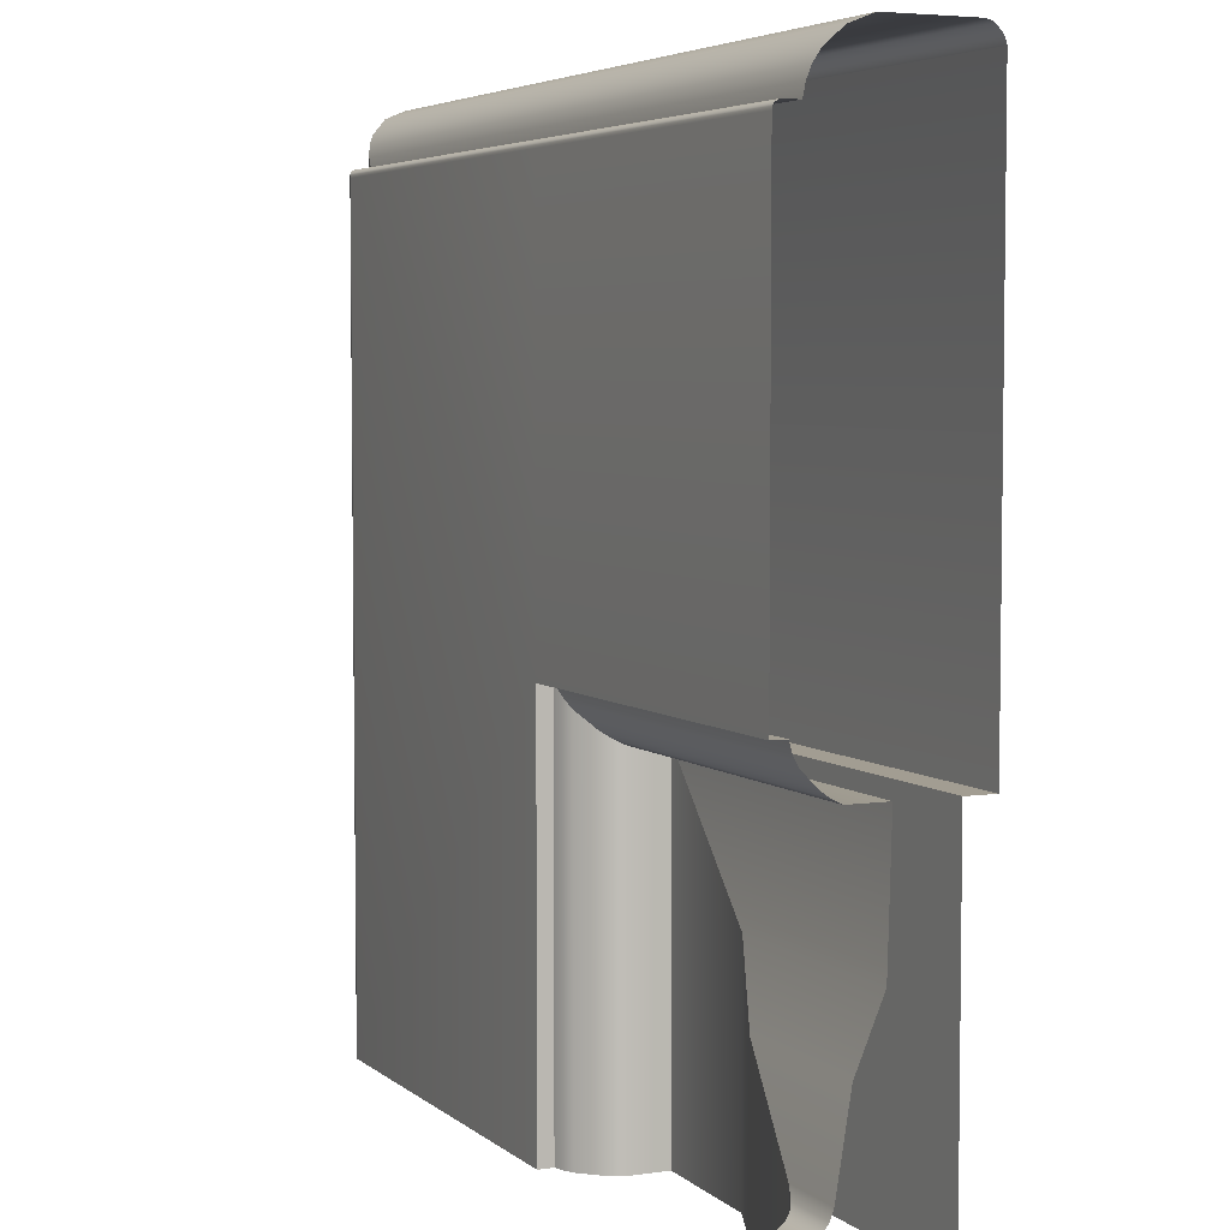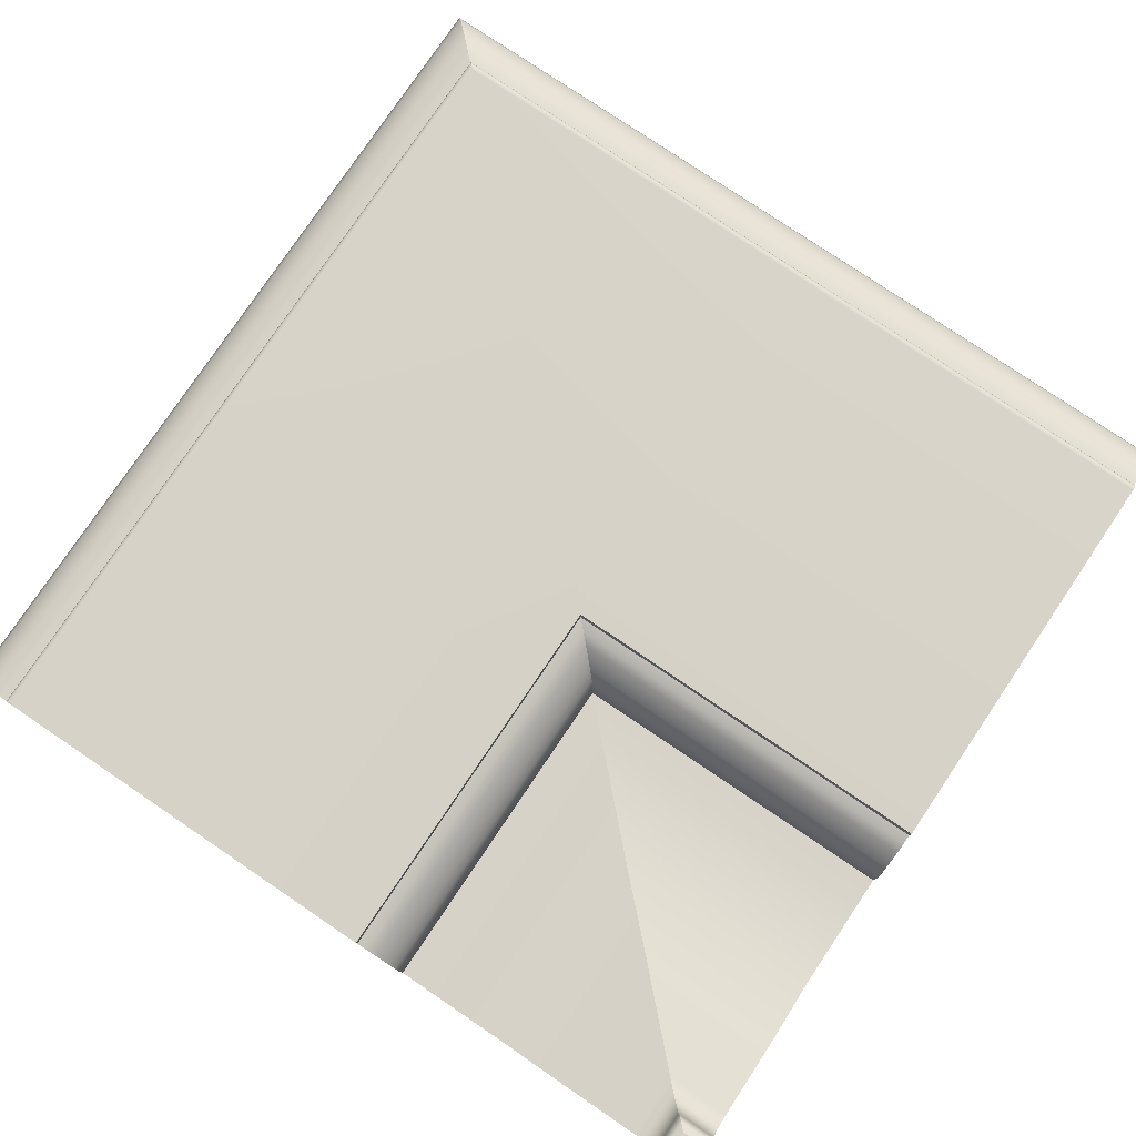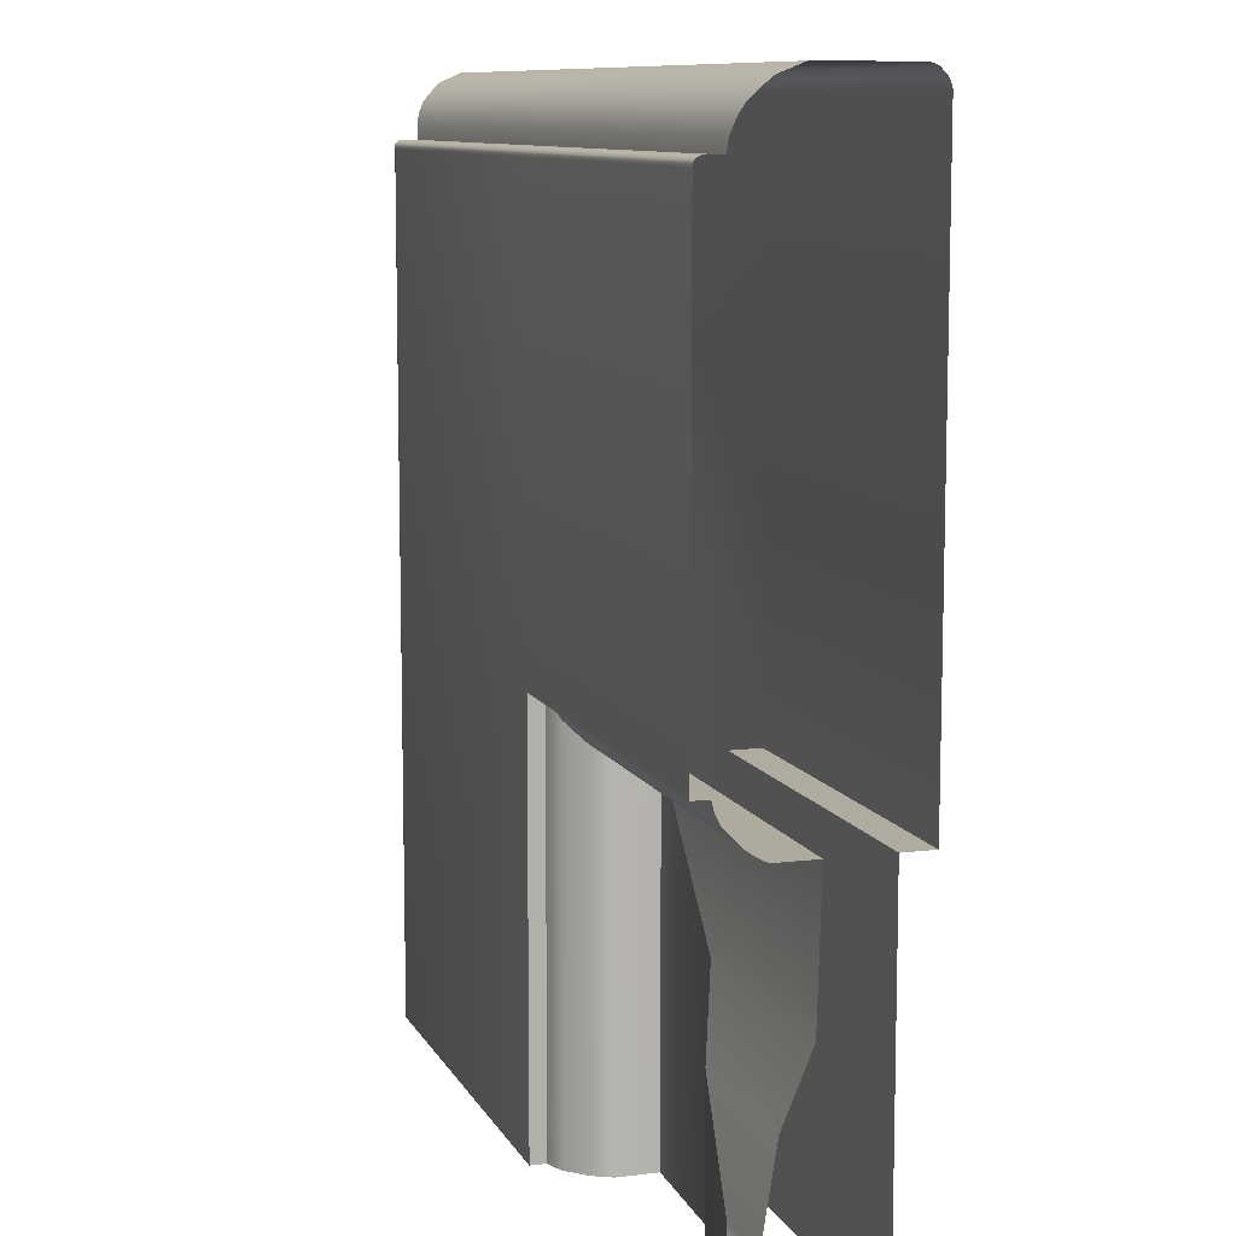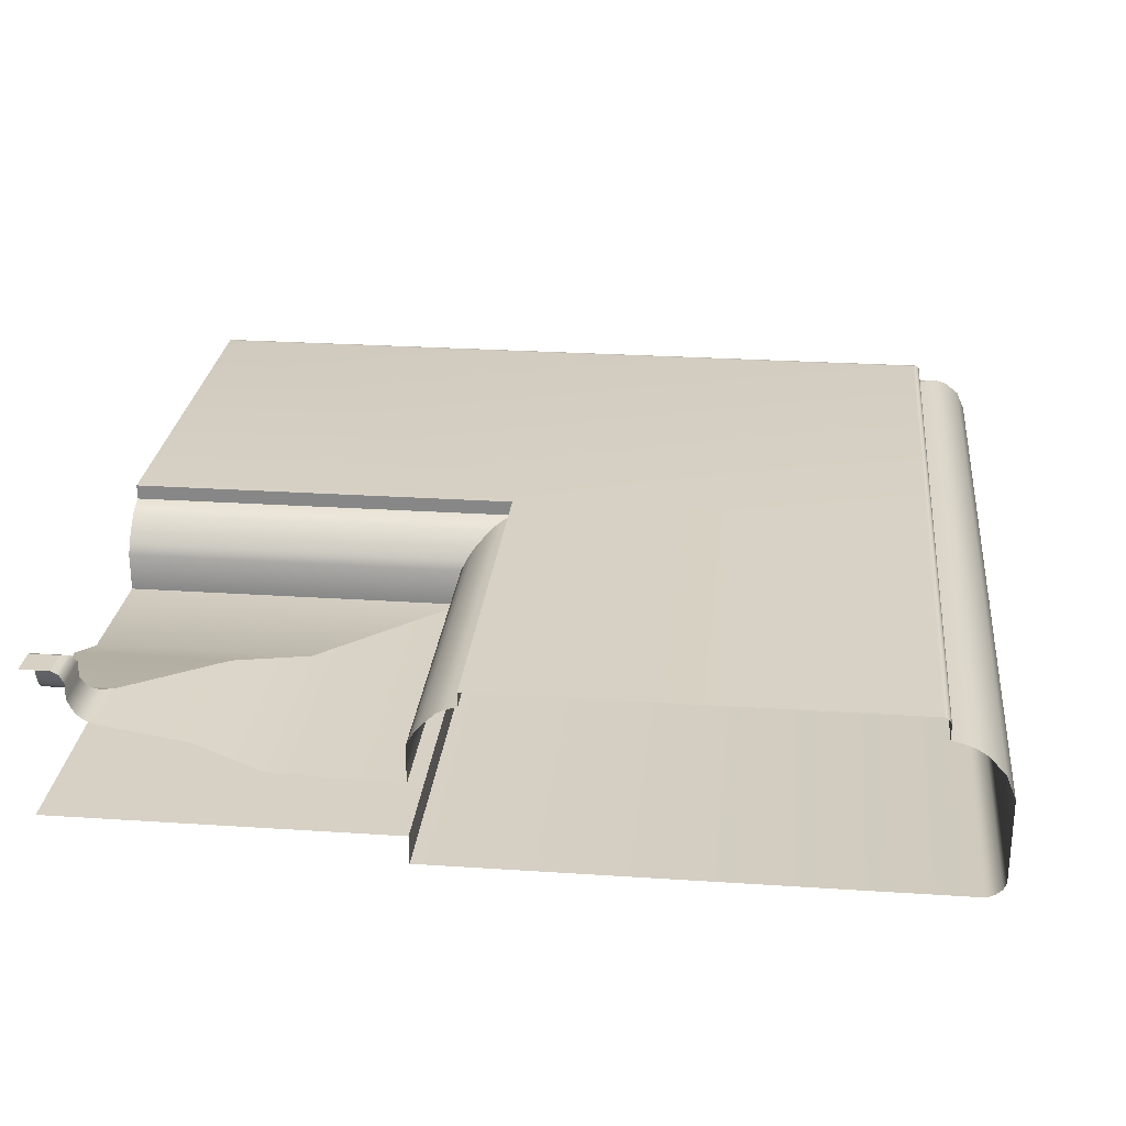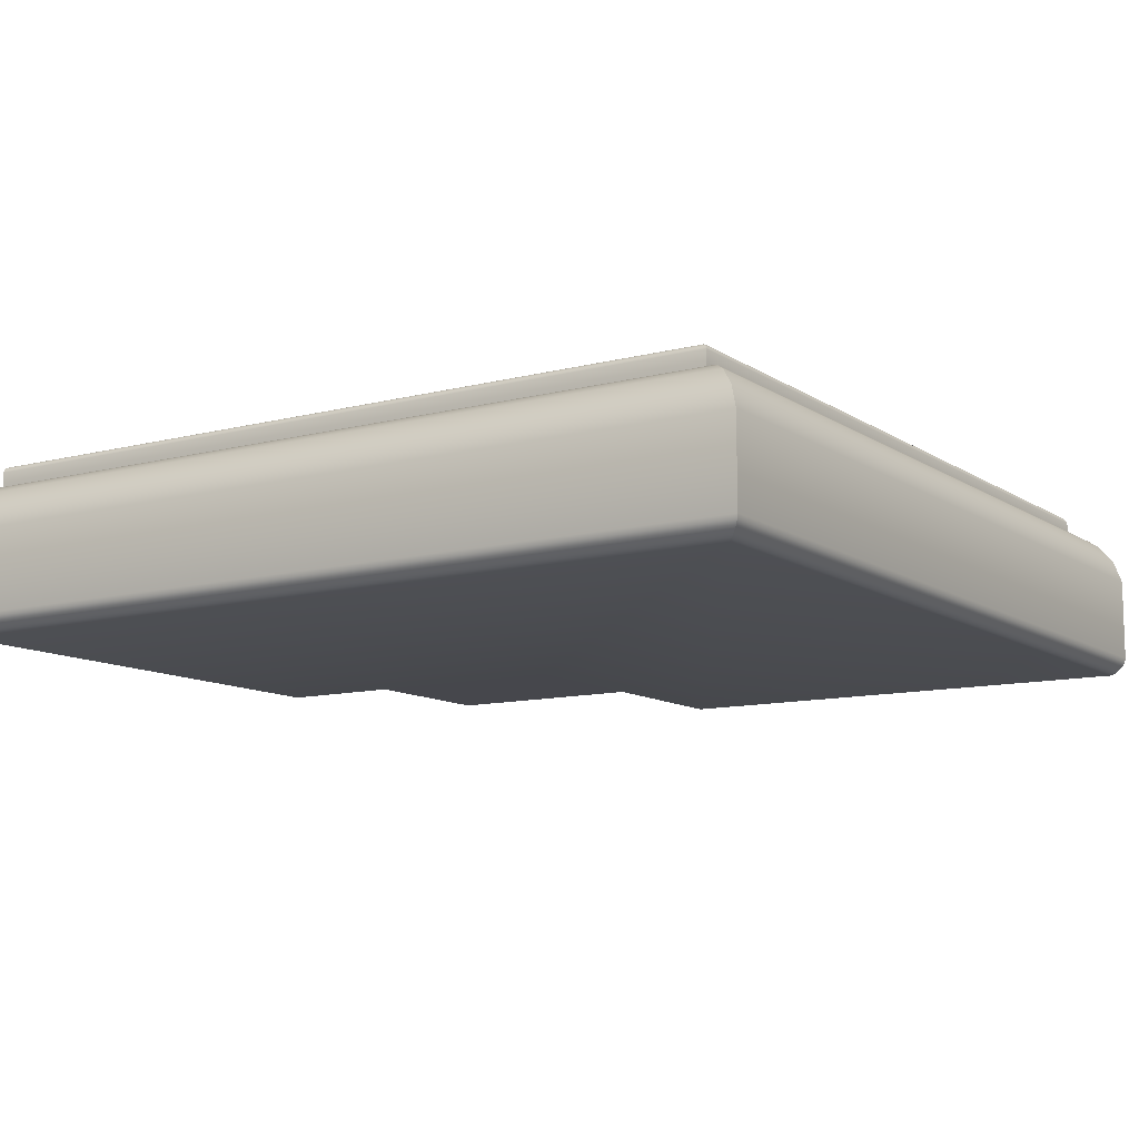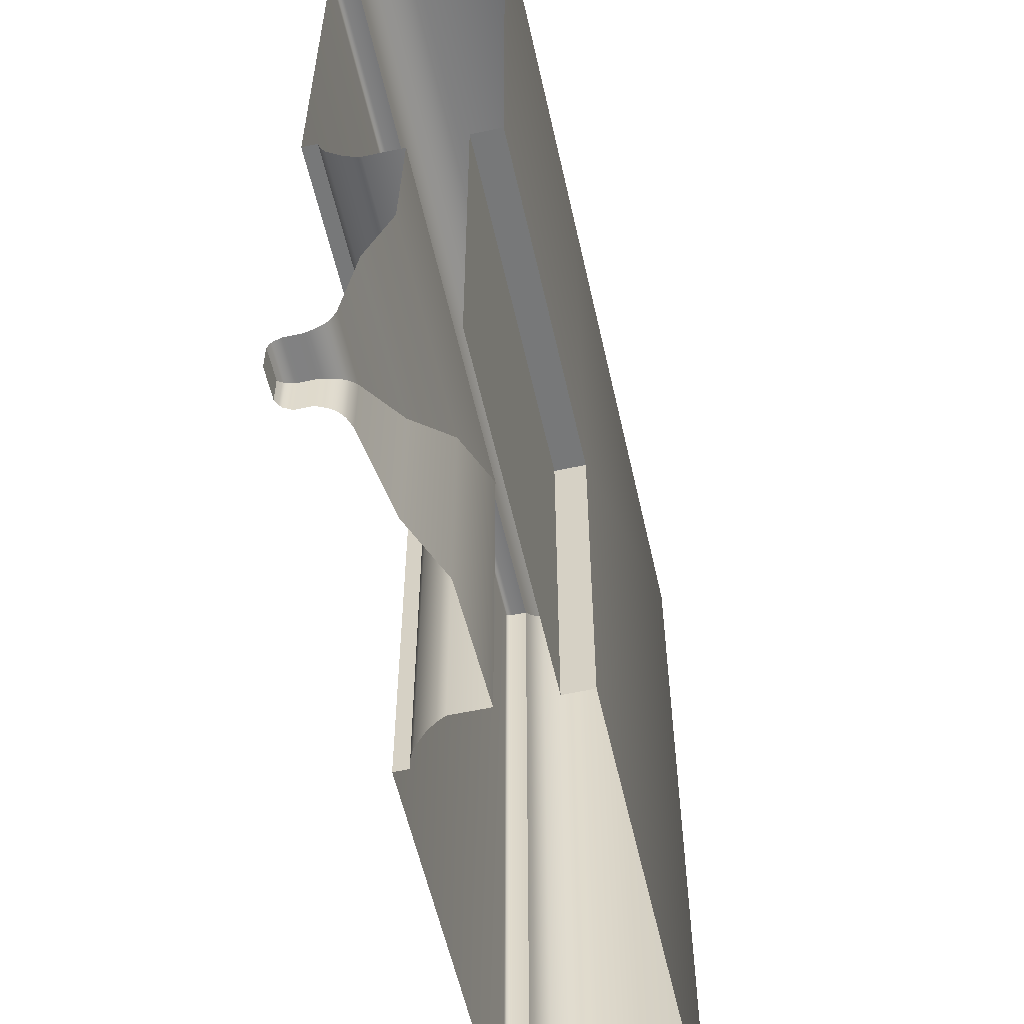
<metadata>
{"format":"obj","ext":"obj","renderer":"f3d","projection":"perspective","resolution":1024,"background":"white","views":[{"elev":4.9,"azim":65.0,"up":"+Y"},{"elev":78.8,"azim":34.0,"up":"+Z"},{"elev":9.8,"azim":72.2,"up":"+Y"},{"elev":26.6,"azim":95.9,"up":"+Z"},{"elev":-11.0,"azim":-147.2,"up":"+Z"},{"elev":-57.4,"azim":102.6,"up":"+Y"}]}
</metadata>
<code>
o LB_11_TL1/LB_11_TL/mesh12/mesh12-geometry#mesh12-geometry
v -0.6092 0.2904 0.3272
v -0.6924 0.2926 0.3278
v -0.6902 0.2904 0.3272
v -0.6092 0.2926 0.3278
v -0.6924 0.2094 0.3278
v -0.6092 0.2883 0.3261
v -0.6092 0.2926 0.331
v -0.6902 0.2094 0.3272
v -0.6924 0.2926 0.331
v -0.6882 0.2883 0.3261
v -0.6924 0.2094 0.331
v -0.6092 0.2851 0.3229
v -0.6924 0.3814 0.331
v -0.6882 0.2094 0.3261
v -0.7812 0.2094 0.331
v -0.6849 0.2851 0.3229
v -0.6092 0.3814 0.331
v -0.7812 0.3814 0.331
v -0.6835 0.2837 0.321
v -0.6918 0.382 0.3309
v -0.6849 0.2094 0.3229
v -0.7818 0.2094 0.3309
v -0.6092 0.2837 0.321
v -0.6835 0.2094 0.321
v -0.6092 0.382 0.3309
v -0.7818 0.382 0.3309
v -0.6824 0.2826 0.3188
v -0.6824 0.2094 0.3188
v -0.6915 0.3823 0.3308
v -0.7821 0.2094 0.3308
v -0.6092 0.2826 0.3188
v -0.6092 0.3823 0.3308
v -0.7821 0.3823 0.3308
v -0.6824 0.2826 0.3106
v -0.6824 0.2094 0.3106
v -0.6911 0.3827 0.3304
v -0.7825 0.2094 0.3304
v -0.6092 0.2826 0.3106
v -0.6092 0.3827 0.3304
v -0.7825 0.3827 0.3304
v -0.6092 0.2552 0.3113
v -0.655 0.2552 0.3113
v -0.691 0.3828 0.3302
v -0.7827 0.2094 0.3302
v -0.655 0.2094 0.3113
v -0.6092 0.3828 0.3302
v -0.7827 0.3828 0.3302
v -0.6092 0.2416 0.317
v -0.6415 0.2416 0.317
v -0.6908 0.3831 0.3296
v -0.7829 0.2094 0.3296
v -0.6415 0.2094 0.317
v -0.6092 0.3831 0.3296
v -0.7829 0.3831 0.3296
v -0.6092 0.2234 0.3199
v -0.6232 0.2234 0.3199
v -0.6092 0.3831 0.3261
v -0.7829 0.3831 0.3261
v -0.7829 0.2094 0.3261
v -0.6232 0.2094 0.3199
v -0.6908 0.3831 0.3261
v -0.6092 0.2213 0.3206
v -0.6211 0.2213 0.3206
v -0.6881 0.3857 0.3256
v -0.7855 0.2094 0.3256
v -0.6211 0.2094 0.3206
v -0.6092 0.3857 0.3256
v -0.7855 0.3857 0.3256
v -0.6092 0.2204 0.3212
v -0.6202 0.2204 0.3212
v -0.6857 0.3881 0.3246
v -0.788 0.2094 0.3246
v -0.6202 0.2094 0.3212
v -0.6092 0.3881 0.3246
v -0.788 0.3881 0.3246
v -0.6195 0.2196 0.322
v -0.6835 0.3903 0.3232
v -0.7902 0.3903 0.3232
v -0.7902 0.2094 0.3232
v -0.6092 0.2196 0.322
v -0.6195 0.2094 0.322
v -0.6092 0.3903 0.3232
v -0.6188 0.219 0.323
v -0.68 0.3938 0.3192
v -0.7936 0.2094 0.3192
v -0.6092 0.219 0.323
v -0.6188 0.2094 0.323
v -0.6092 0.3938 0.3192
v -0.7936 0.3938 0.3192
v -0.6179 0.218 0.325
v -0.678 0.3958 0.3142
v -0.7956 0.2094 0.3142
v -0.6092 0.218 0.325
v -0.6179 0.2094 0.325
v -0.6092 0.3958 0.3142
v -0.7956 0.3958 0.3142
v -0.6092 0.218 0.3284
v -0.6179 0.218 0.3284
v -0.6092 0.3958 0.2962
v -0.7956 0.3958 0.2962
v -0.7956 0.2094 0.2962
v -0.6179 0.2094 0.3284
v -0.678 0.3958 0.2962
v -0.617 0.2172 0.3301
v -0.6092 0.3956 0.2953
v -0.7954 0.3956 0.2953
v -0.7954 0.2094 0.2953
v -0.6092 0.2172 0.3301
v -0.617 0.2094 0.3301
v -0.6783 0.3956 0.2953
v -0.6092 0.2167 0.3305
v -0.6165 0.2167 0.3305
v -0.6092 0.3952 0.2945
v -0.795 0.3952 0.2945
v -0.795 0.2094 0.2945
v -0.6165 0.2094 0.3305
v -0.6786 0.3952 0.2945
v -0.6092 0.2155 0.331
v -0.6154 0.2155 0.331
v -0.6092 0.3938 0.2932
v -0.68 0.3938 0.2932
v -0.7936 0.2094 0.2932
v -0.6154 0.2094 0.331
v -0.7936 0.3938 0.2932
v -0.6092 0.2094 0.331
v -0.6092 0.393 0.2927
v -0.6808 0.393 0.2927
v -0.7928 0.2094 0.2927
v -0.7928 0.393 0.2927
v -0.6092 0.392 0.2924
v -0.6824 0.392 0.2924
v -0.7918 0.2094 0.2924
v -0.7918 0.392 0.2924
v -0.6092 0.2826 0.2924
v -0.6824 0.2826 0.2924
v -0.6824 0.2094 0.2924
v -0.6092 0.2826 0.2987
v -0.6824 0.2826 0.2987
v -0.6824 0.2094 0.2987
v -0.6092 0.2094 0.2987
f 1 2 3
f 2 1 4
f 5 3 2
f 3 6 1
f 7 2 4
f 3 5 8
f 9 5 2
f 6 3 10
f 2 7 9
f 8 10 3
f 5 9 11
f 10 12 6
f 7 13 9
f 10 8 14
f 9 15 11
f 12 10 16
f 13 7 17
f 18 9 13
f 14 16 10
f 15 9 18
f 19 12 16
f 17 20 13
f 20 18 13
f 16 14 21
f 18 22 15
f 12 19 23
f 16 24 19
f 20 17 25
f 18 20 26
f 24 16 21
f 22 18 26
f 27 23 19
f 28 19 24
f 25 29 20
f 29 26 20
f 26 30 22
f 23 27 31
f 19 28 27
f 29 25 32
f 26 29 33
f 30 26 33
f 34 31 27
f 35 27 28
f 32 36 29
f 36 33 29
f 33 37 30
f 31 34 38
f 27 35 34
f 36 32 39
f 33 36 40
f 37 33 40
f 34 41 38
f 35 42 34
f 39 43 36
f 43 40 36
f 40 44 37
f 41 34 42
f 42 35 45
f 43 39 46
f 40 43 47
f 44 40 47
f 42 48 41
f 45 49 42
f 46 50 43
f 50 47 43
f 47 51 44
f 48 42 49
f 49 45 52
f 50 46 53
f 47 50 54
f 51 47 54
f 49 55 48
f 52 56 49
f 57 50 53
f 50 58 54
f 54 59 51
f 55 49 56
f 56 52 60
f 50 57 61
f 58 50 61
f 59 54 58
f 56 62 55
f 60 63 56
f 57 64 61
f 64 58 61
f 58 65 59
f 62 56 63
f 63 60 66
f 64 57 67
f 58 64 68
f 65 58 68
f 63 69 62
f 66 70 63
f 67 71 64
f 71 68 64
f 68 72 65
f 69 63 70
f 70 66 73
f 71 67 74
f 68 71 75
f 72 68 75
f 76 69 70
f 73 76 70
f 74 77 71
f 71 78 75
f 75 79 72
f 69 76 80
f 76 73 81
f 77 74 82
f 78 71 77
f 79 75 78
f 83 80 76
f 81 83 76
f 82 84 77
f 84 78 77
f 78 85 79
f 80 83 86
f 83 81 87
f 84 82 88
f 78 84 89
f 85 78 89
f 90 86 83
f 87 90 83
f 88 91 84
f 91 89 84
f 89 92 85
f 86 90 93
f 90 87 94
f 91 88 95
f 89 91 96
f 92 89 96
f 90 97 93
f 94 98 90
f 99 91 95
f 91 100 96
f 96 101 92
f 97 90 98
f 98 94 102
f 91 99 103
f 100 91 103
f 101 96 100
f 104 97 98
f 102 104 98
f 105 103 99
f 103 106 100
f 100 107 101
f 97 104 108
f 104 102 109
f 103 105 110
f 106 103 110
f 107 100 106
f 104 111 108
f 109 112 104
f 113 110 105
f 110 114 106
f 106 115 107
f 111 104 112
f 112 109 116
f 110 113 117
f 114 110 117
f 115 106 114
f 112 118 111
f 116 119 112
f 120 117 113
f 121 114 117
f 114 122 115
f 118 112 119
f 119 116 123
f 117 120 121
f 114 121 124
f 122 114 124
f 119 125 118
f 125 119 123
f 126 121 120
f 127 124 121
f 124 128 122
f 121 126 127
f 124 127 129
f 128 124 129
f 130 127 126
f 131 129 127
f 129 132 128
f 127 130 131
f 129 131 133
f 132 129 133
f 134 131 130
f 135 133 131
f 133 136 132
f 131 134 135
f 136 133 135
f 137 135 134
f 138 136 135
f 135 137 138
f 136 138 139
f 140 138 137
f 138 140 139
f 3 2 1
f 4 1 2
f 2 3 5
f 1 6 3
f 4 2 7
f 8 5 3
f 2 5 9
f 10 3 6
f 9 7 2
f 3 10 8
f 11 9 5
f 6 12 10
f 9 13 7
f 14 8 10
f 11 15 9
f 16 10 12
f 17 7 13
f 13 9 18
f 10 16 14
f 18 9 15
f 16 12 19
f 13 20 17
f 13 18 20
f 21 14 16
f 15 22 18
f 23 19 12
f 19 24 16
f 25 17 20
f 26 20 18
f 21 16 24
f 26 18 22
f 19 23 27
f 24 19 28
f 20 29 25
f 20 26 29
f 22 30 26
f 31 27 23
f 27 28 19
f 32 25 29
f 33 29 26
f 33 26 30
f 27 31 34
f 28 27 35
f 29 36 32
f 29 33 36
f 30 37 33
f 38 34 31
f 34 35 27
f 39 32 36
f 40 36 33
f 40 33 37
f 38 41 34
f 34 42 35
f 36 43 39
f 36 40 43
f 37 44 40
f 42 34 41
f 45 35 42
f 46 39 43
f 47 43 40
f 47 40 44
f 41 48 42
f 42 49 45
f 43 50 46
f 43 47 50
f 44 51 47
f 49 42 48
f 52 45 49
f 53 46 50
f 54 50 47
f 54 47 51
f 48 55 49
f 49 56 52
f 53 50 57
f 54 58 50
f 51 59 54
f 56 49 55
f 60 52 56
f 61 57 50
f 61 50 58
f 58 54 59
f 55 62 56
f 56 63 60
f 61 64 57
f 61 58 64
f 59 65 58
f 63 56 62
f 66 60 63
f 67 57 64
f 68 64 58
f 68 58 65
f 62 69 63
f 63 70 66
f 64 71 67
f 64 68 71
f 65 72 68
f 70 63 69
f 73 66 70
f 74 67 71
f 75 71 68
f 75 68 72
f 70 69 76
f 70 76 73
f 71 77 74
f 75 78 71
f 72 79 75
f 80 76 69
f 81 73 76
f 82 74 77
f 77 71 78
f 78 75 79
f 76 80 83
f 76 83 81
f 77 84 82
f 77 78 84
f 79 85 78
f 86 83 80
f 87 81 83
f 88 82 84
f 89 84 78
f 89 78 85
f 83 86 90
f 83 90 87
f 84 91 88
f 84 89 91
f 85 92 89
f 93 90 86
f 94 87 90
f 95 88 91
f 96 91 89
f 96 89 92
f 93 97 90
f 90 98 94
f 95 91 99
f 96 100 91
f 92 101 96
f 98 90 97
f 102 94 98
f 103 99 91
f 103 91 100
f 100 96 101
f 98 97 104
f 98 104 102
f 99 103 105
f 100 106 103
f 101 107 100
f 108 104 97
f 109 102 104
f 110 105 103
f 110 103 106
f 106 100 107
f 108 111 104
f 104 112 109
f 105 110 113
f 106 114 110
f 107 115 106
f 112 104 111
f 116 109 112
f 117 113 110
f 117 110 114
f 114 106 115
f 111 118 112
f 112 119 116
f 113 117 120
f 117 114 121
f 115 122 114
f 119 112 118
f 123 116 119
f 121 120 117
f 124 121 114
f 124 114 122
f 118 125 119
f 123 119 125
f 120 121 126
f 121 124 127
f 122 128 124
f 127 126 121
f 129 127 124
f 129 124 128
f 126 127 130
f 127 129 131
f 128 132 129
f 131 130 127
f 133 131 129
f 133 129 132
f 130 131 134
f 131 133 135
f 132 136 133
f 135 134 131
f 135 133 136
f 134 135 137
f 135 136 138
f 138 137 135
f 139 138 136
f 137 138 140
f 139 140 138

</code>
